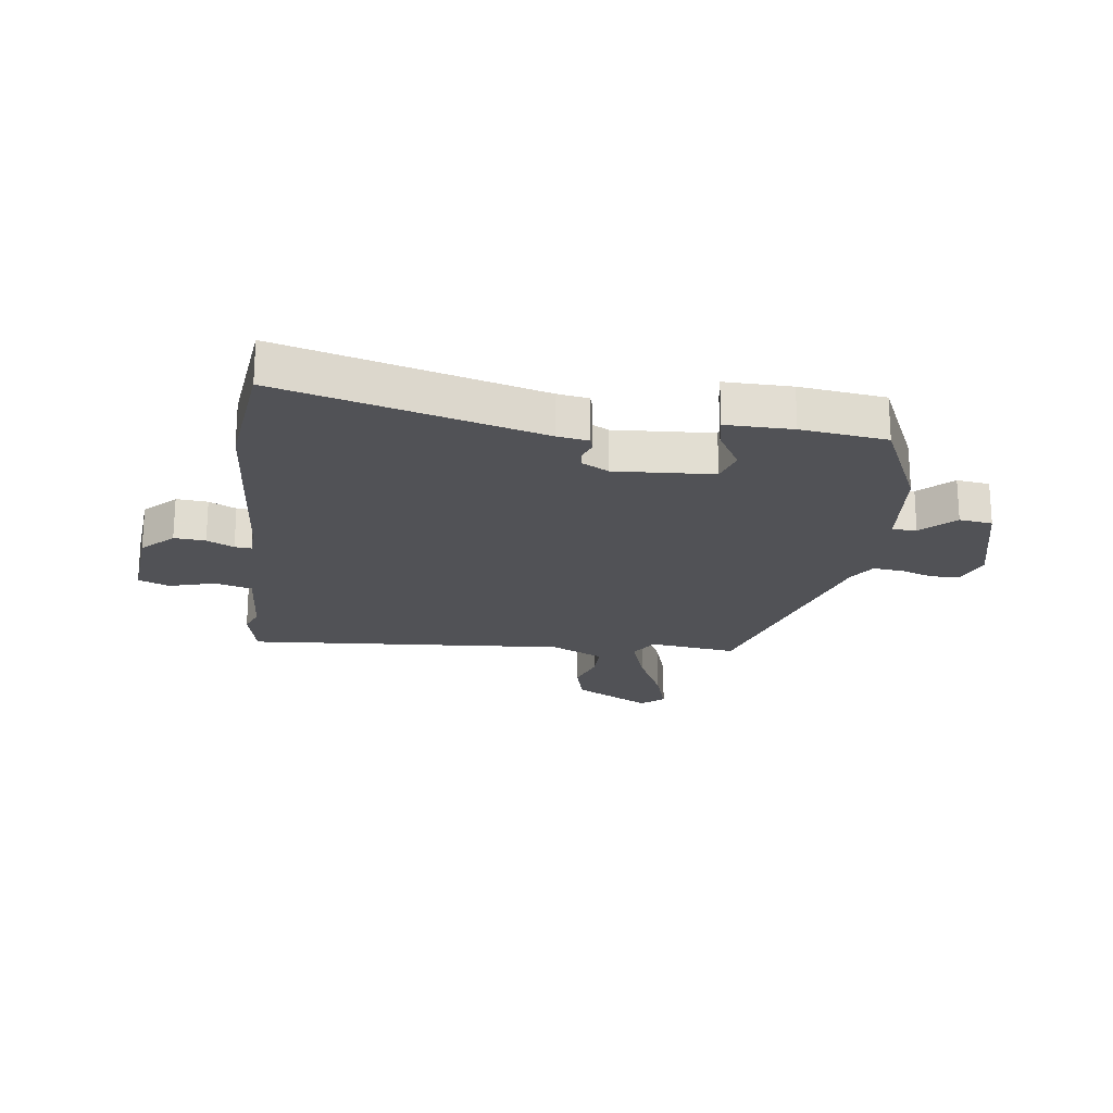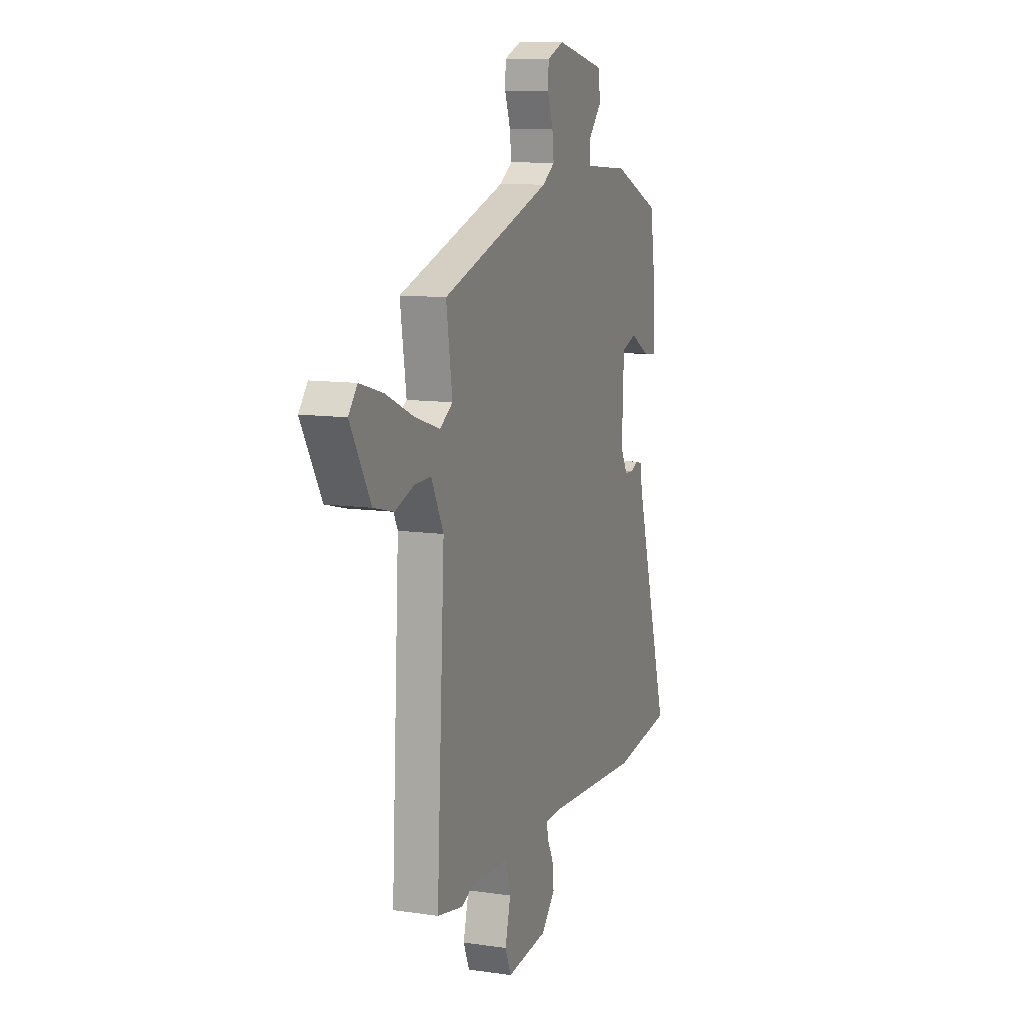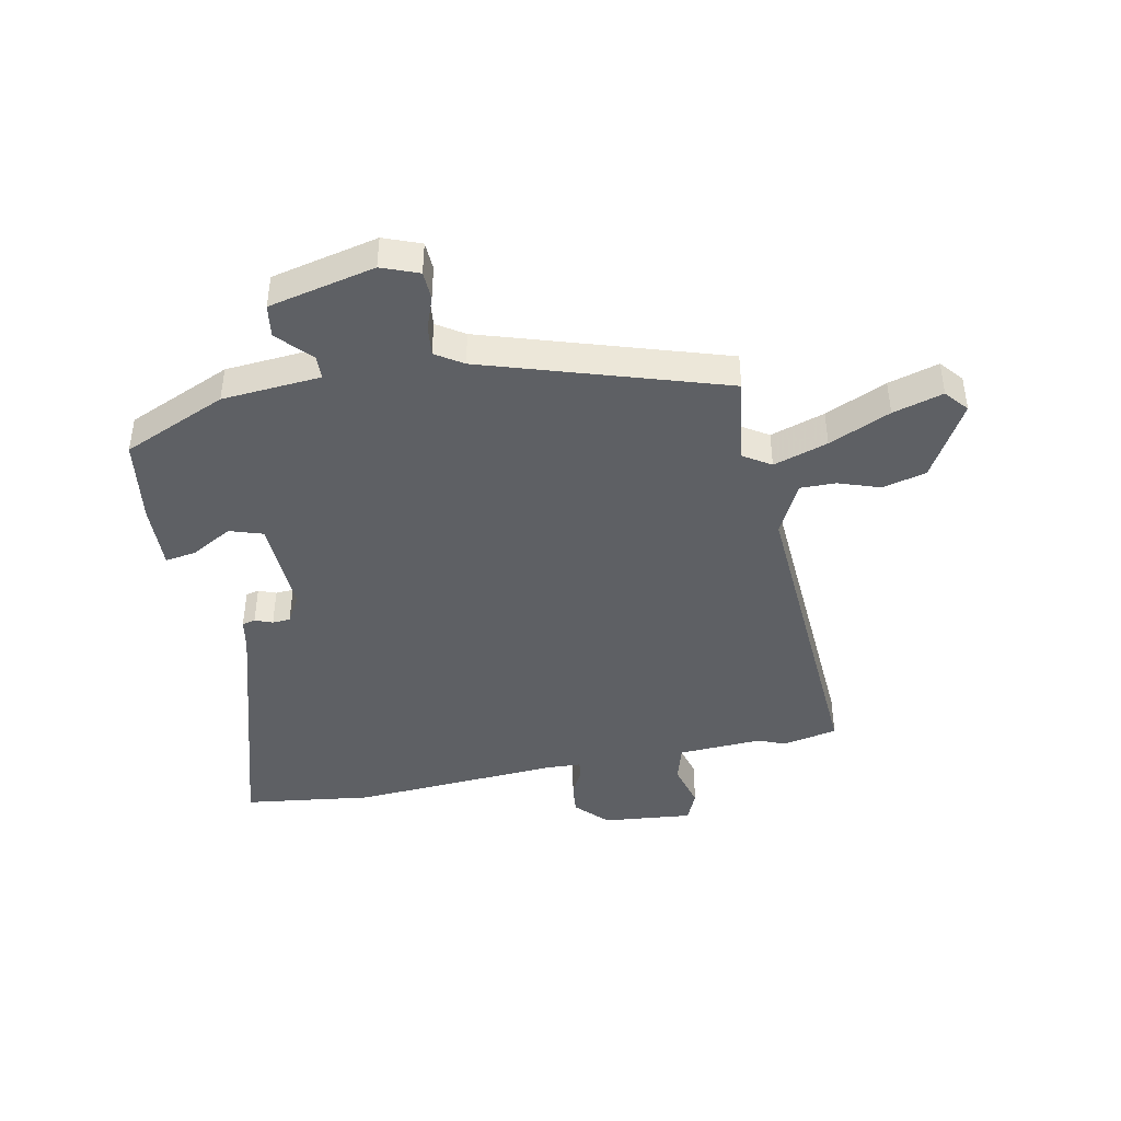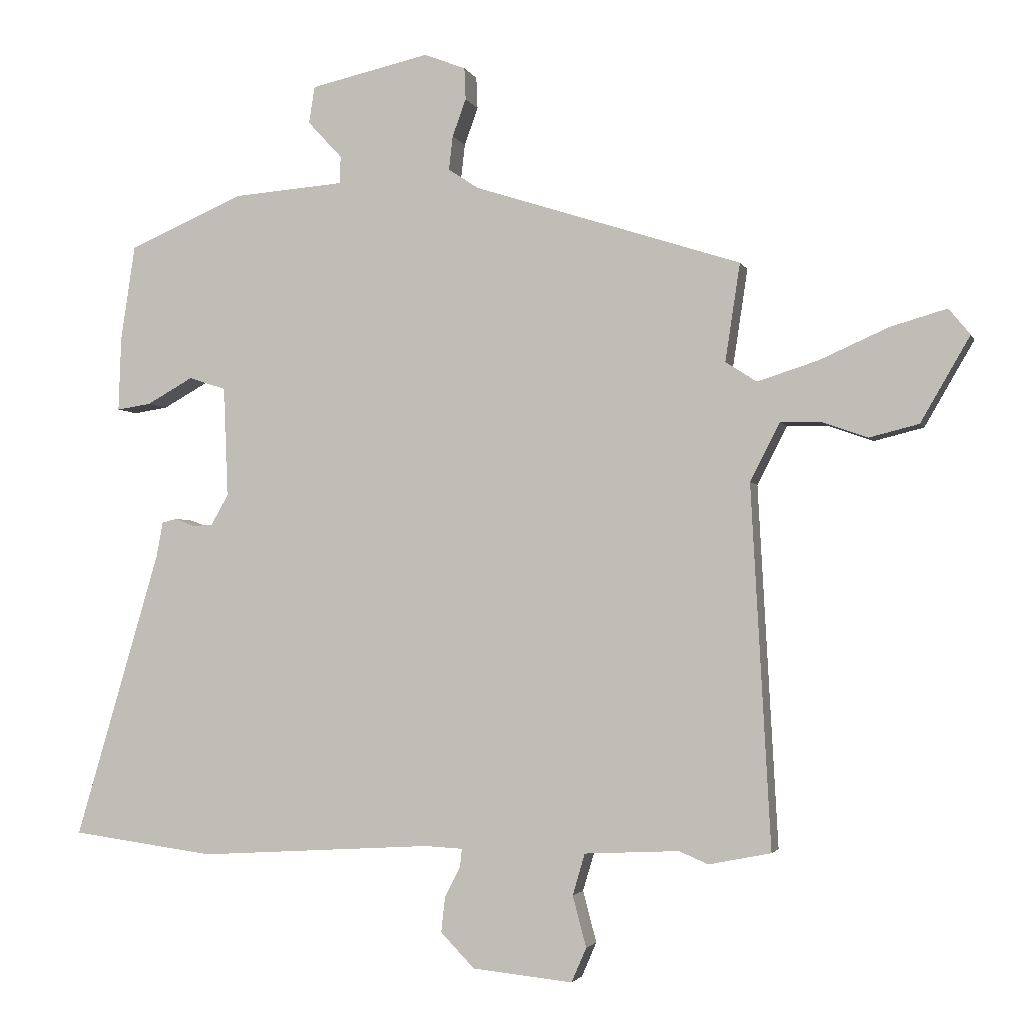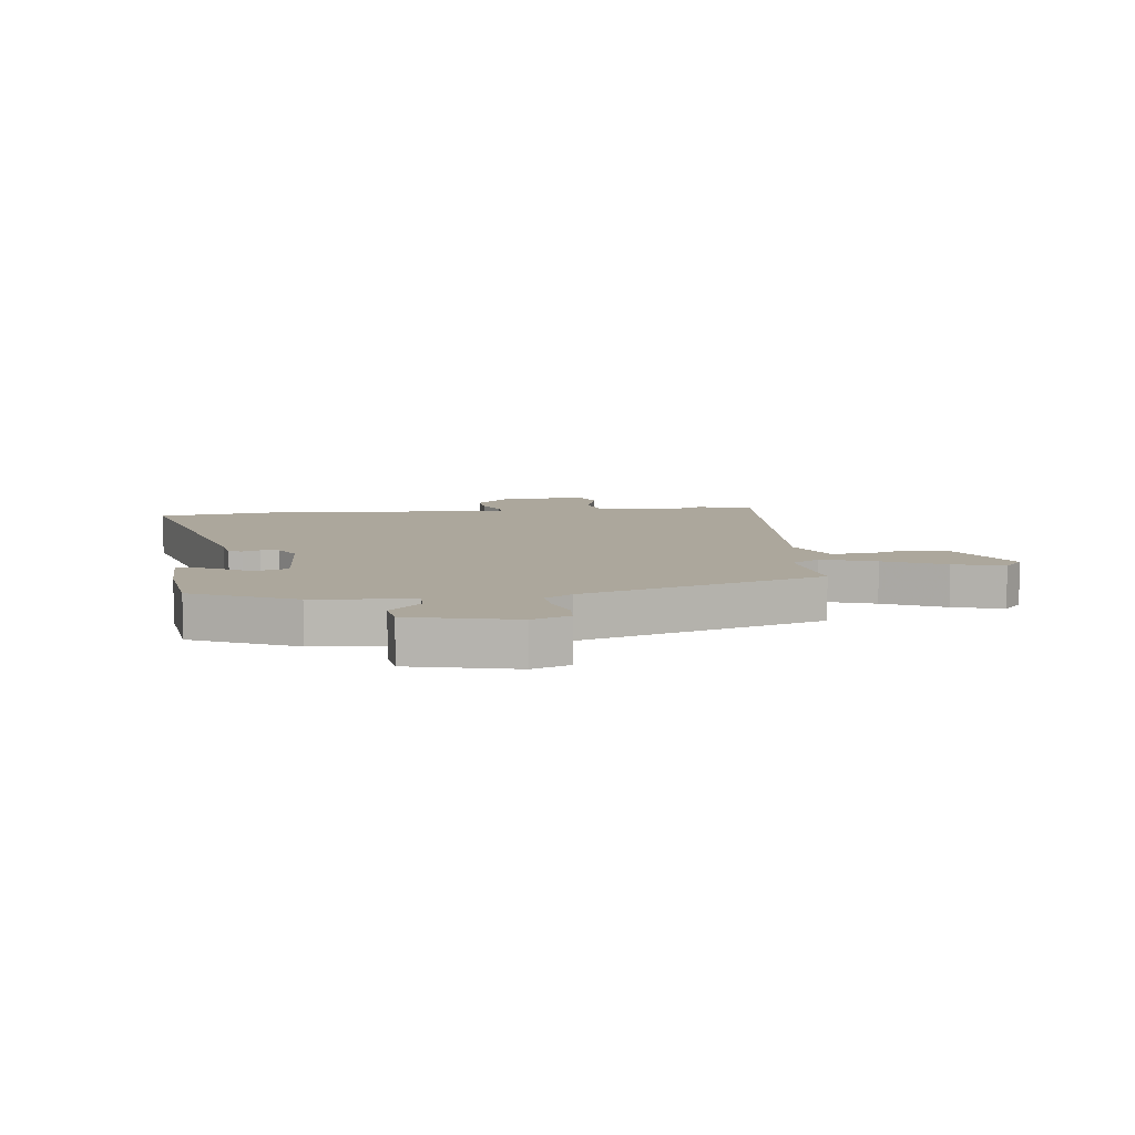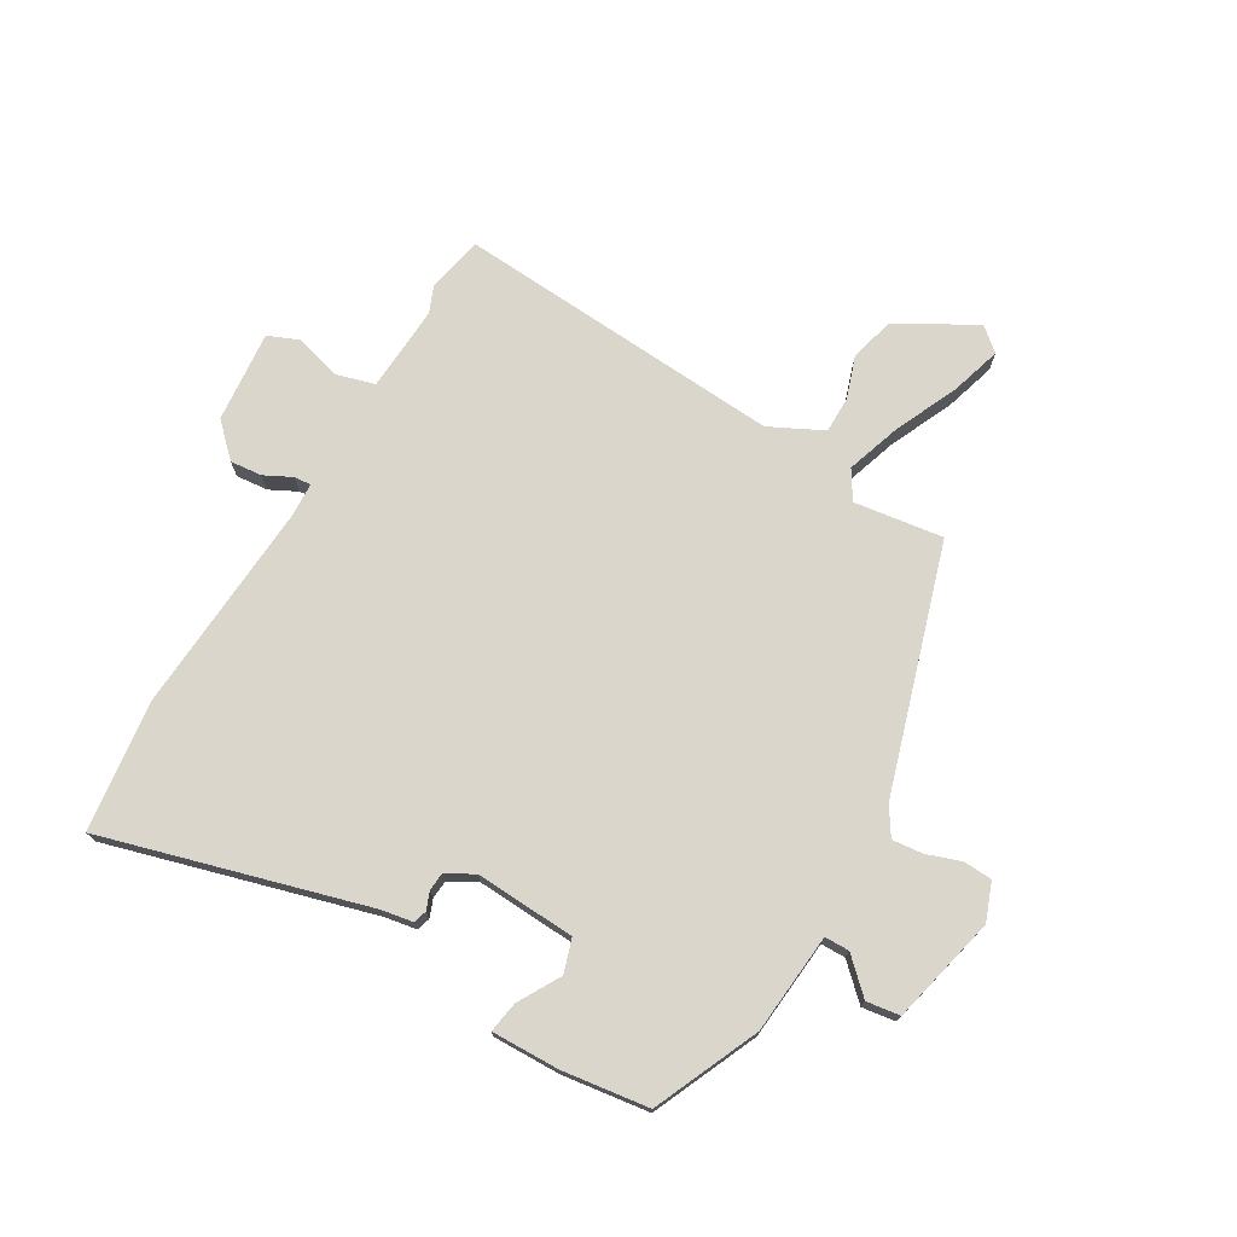
<metadata>
{"format":"obj","ext":"obj","renderer":"f3d","projection":"perspective","resolution":1024,"background":"white","views":[{"elev":-21.2,"azim":-96.3,"up":"+Y"},{"elev":10.8,"azim":109.9,"up":"+Z"},{"elev":-43.0,"azim":11.6,"up":"+Y"},{"elev":-2.7,"azim":14.7,"up":"+Z"},{"elev":8.4,"azim":-6.2,"up":"+Y"},{"elev":74.0,"azim":-58.9,"up":"+Y"}]}
</metadata>
<code>
v 0.526 0.07 -0.495
v 0.43 0.07 -0.514
v 0.385 0.07 -0.495
v 0.239 0.07 -0.502
v 0.22 0.07 -0.566
v 0.241 0.07 -0.645
v 0.218 0.07 -0.698
v 0.063 0.07 -0.682
v 0.011 0.07 -0.628
v 0.017 0.07 -0.574
v 0.041 0.07 -0.528
v 0.044 0.07 -0.499
v -0.015 0.07 -0.496
v -0.376 0.07 -0.517
v -0.597 0.07 -0.487
v -0.466 0.07 -0.043
v -0.456 0.07 0.011
v -0.433 0.07 0.017
v -0.403 0.07 0.005
v -0.372 0.07 0.007
v -0.345 0.07 0.054
v -0.352 0.07 0.224
v -0.409 0.07 0.243
v -0.481 0.07 0.203
v -0.534 0.07 0.195
v -0.53 0.07 0.31
v -0.508 0.07 0.457
v -0.329 0.07 0.534
v -0.158 0.07 0.547
v -0.157 0.07 0.589
v -0.21 0.07 0.646
v -0.201 0.07 0.703
v -0.017 0.07 0.744
v 0.047 0.07 0.719
v 0.049 0.07 0.67
v 0.028 0.07 0.612
v 0.022 0.07 0.56
v 0.069 0.07 0.529
v 0.482 0.07 0.396
v 0.459 0.07 0.245
v 0.507 0.07 0.214
v 0.601 0.07 0.244
v 0.707 0.07 0.291
v 0.794 0.07 0.316
v 0.827 0.07 0.276
v 0.751 0.07 0.145
v 0.675 0.07 0.126
v 0.604 0.07 0.151
v 0.542 0.07 0.152
v 0.496 0.07 0.062
v 0.526 0 -0.495
v 0.43 0 -0.514
v 0.385 0 -0.495
v 0.239 0 -0.502
v 0.22 0 -0.566
v 0.241 0 -0.645
v 0.218 0 -0.698
v 0.063 0 -0.682
v 0.011 0 -0.628
v 0.017 0 -0.574
v 0.041 0 -0.528
v 0.044 0 -0.499
v -0.015 0 -0.496
v -0.376 0 -0.517
v -0.597 0 -0.487
v -0.466 0 -0.043
v -0.456 0 0.011
v -0.433 0 0.017
v -0.403 0 0.005
v -0.372 0 0.007
v -0.345 0 0.054
v -0.352 0 0.224
v -0.409 0 0.243
v -0.481 0 0.203
v -0.534 0 0.195
v -0.53 0 0.31
v -0.508 0 0.457
v -0.329 0 0.534
v -0.158 0 0.547
v -0.157 0 0.589
v -0.21 0 0.646
v -0.201 0 0.703
v -0.017 0 0.744
v 0.047 0 0.719
v 0.049 0 0.67
v 0.028 0 0.612
v 0.022 0 0.56
v 0.069 0 0.529
v 0.482 0 0.396
v 0.459 0 0.245
v 0.507 0 0.214
v 0.601 0 0.244
v 0.707 0 0.291
v 0.794 0 0.316
v 0.827 0 0.276
v 0.751 0 0.145
v 0.675 0 0.126
v 0.604 0 0.151
v 0.542 0 0.152
v 0.496 0 0.062
f 46 47 48
f 45 46 48
f 44 45 48
f 43 44 48
f 42 43 48
f 41 42 48 49
f 40 41 49 50
f 38 39 40
f 1 2 3
f 50 1 3
f 40 50 3
f 38 40 3
f 37 38 3
f 34 35 36
f 33 34 36
f 32 33 36
f 31 32 36
f 30 31 36
f 29 30 36 37
f 28 29 37
f 27 28 37
f 26 27 37
f 25 26 37
f 24 25 37
f 23 24 37
f 16 17 18 19
f 16 19 20
f 15 16 20
f 14 15 20
f 13 14 20
f 12 13 20 21
f 9 10 11
f 8 9 11
f 7 8 11
f 6 7 11
f 5 6 11
f 4 5 11 12
f 12 21 22
f 4 12 22
f 3 4 22
f 22 23 37
f 3 22 37
f 98 97 96
f 98 96 95
f 98 95 94
f 98 94 93
f 98 93 92
f 99 98 92 91
f 100 99 91 90
f 90 89 88
f 53 52 51
f 53 51 100
f 53 100 90
f 53 90 88
f 53 88 87
f 86 85 84
f 86 84 83
f 86 83 82
f 86 82 81
f 86 81 80
f 87 86 80 79
f 87 79 78
f 87 78 77
f 87 77 76
f 87 76 75
f 87 75 74
f 87 74 73
f 69 68 67 66
f 70 69 66
f 70 66 65
f 70 65 64
f 70 64 63
f 71 70 63 62
f 61 60 59
f 61 59 58
f 61 58 57
f 61 57 56
f 61 56 55
f 62 61 55 54
f 72 71 62
f 72 62 54
f 72 54 53
f 87 73 72
f 87 72 53
f 1 51 52 2
f 2 52 53 3
f 3 53 54 4
f 4 54 55 5
f 5 55 56 6
f 6 56 57 7
f 7 57 58 8
f 8 58 59 9
f 9 59 60 10
f 10 60 61 11
f 11 61 62 12
f 12 62 63 13
f 13 63 64 14
f 14 64 65 15
f 15 65 66 16
f 16 66 67 17
f 17 67 68 18
f 18 68 69 19
f 19 69 70 20
f 20 70 71 21
f 21 71 72 22
f 22 72 73 23
f 23 73 74 24
f 24 74 75 25
f 25 75 76 26
f 26 76 77 27
f 27 77 78 28
f 28 78 79 29
f 29 79 80 30
f 30 80 81 31
f 31 81 82 32
f 32 82 83 33
f 33 83 84 34
f 34 84 85 35
f 35 85 86 36
f 36 86 87 37
f 37 87 88 38
f 38 88 89 39
f 39 89 90 40
f 40 90 91 41
f 41 91 92 42
f 42 92 93 43
f 43 93 94 44
f 44 94 95 45
f 45 95 96 46
f 46 96 97 47
f 47 97 98 48
f 48 98 99 49
f 49 99 100 50
f 50 100 51 1

</code>
